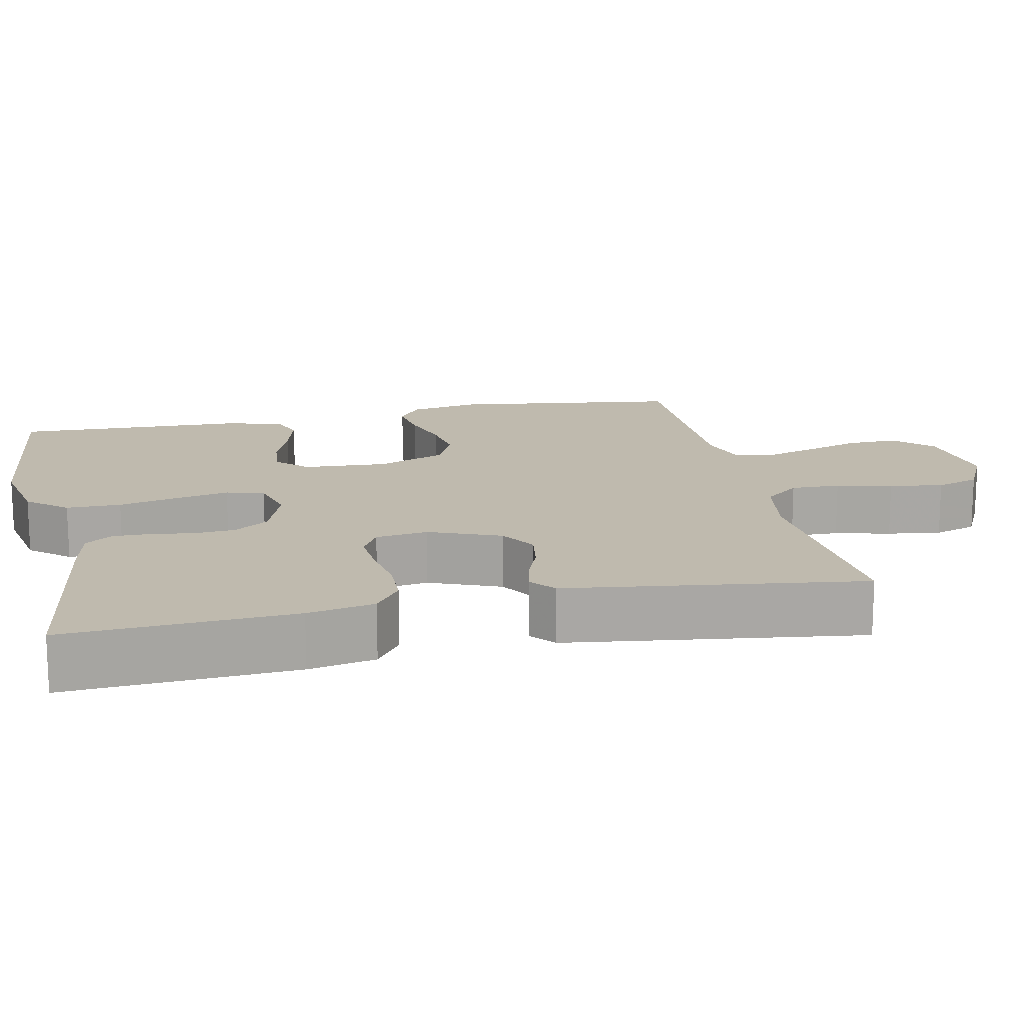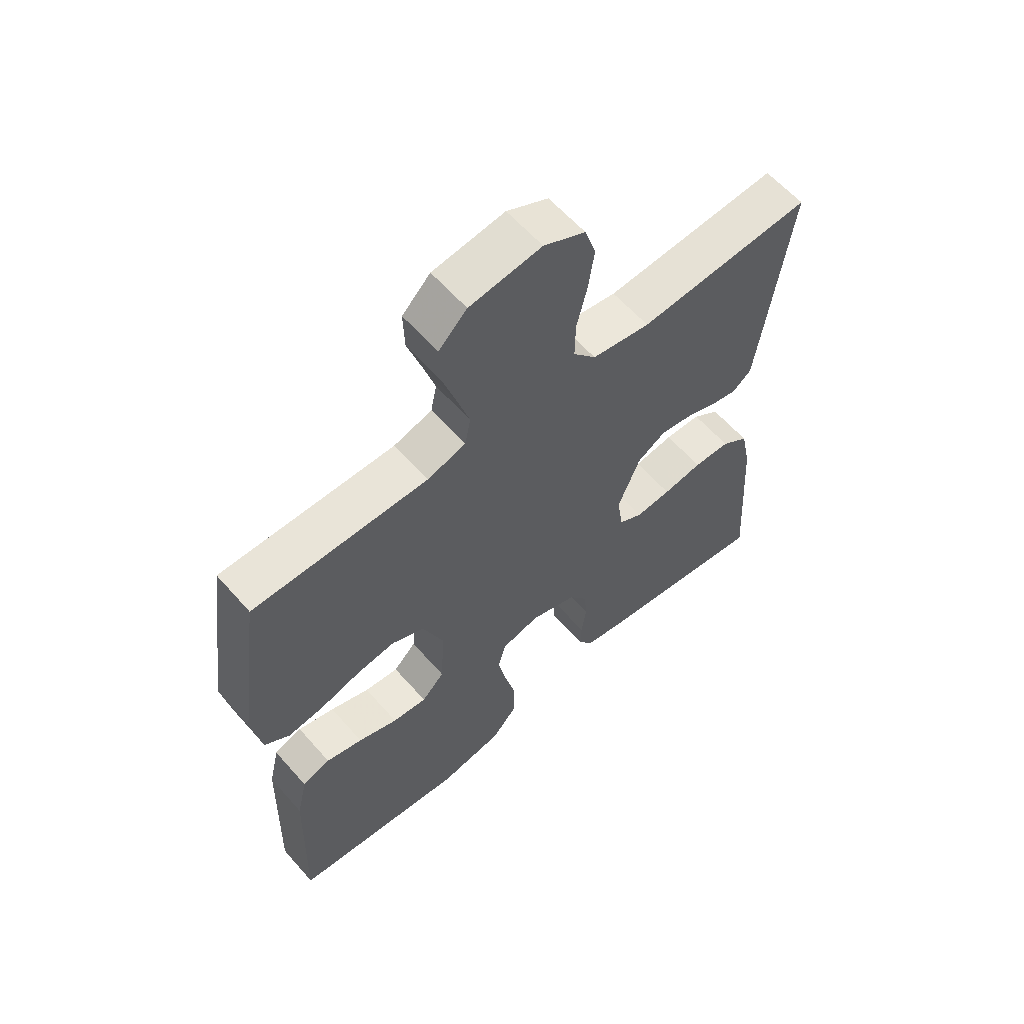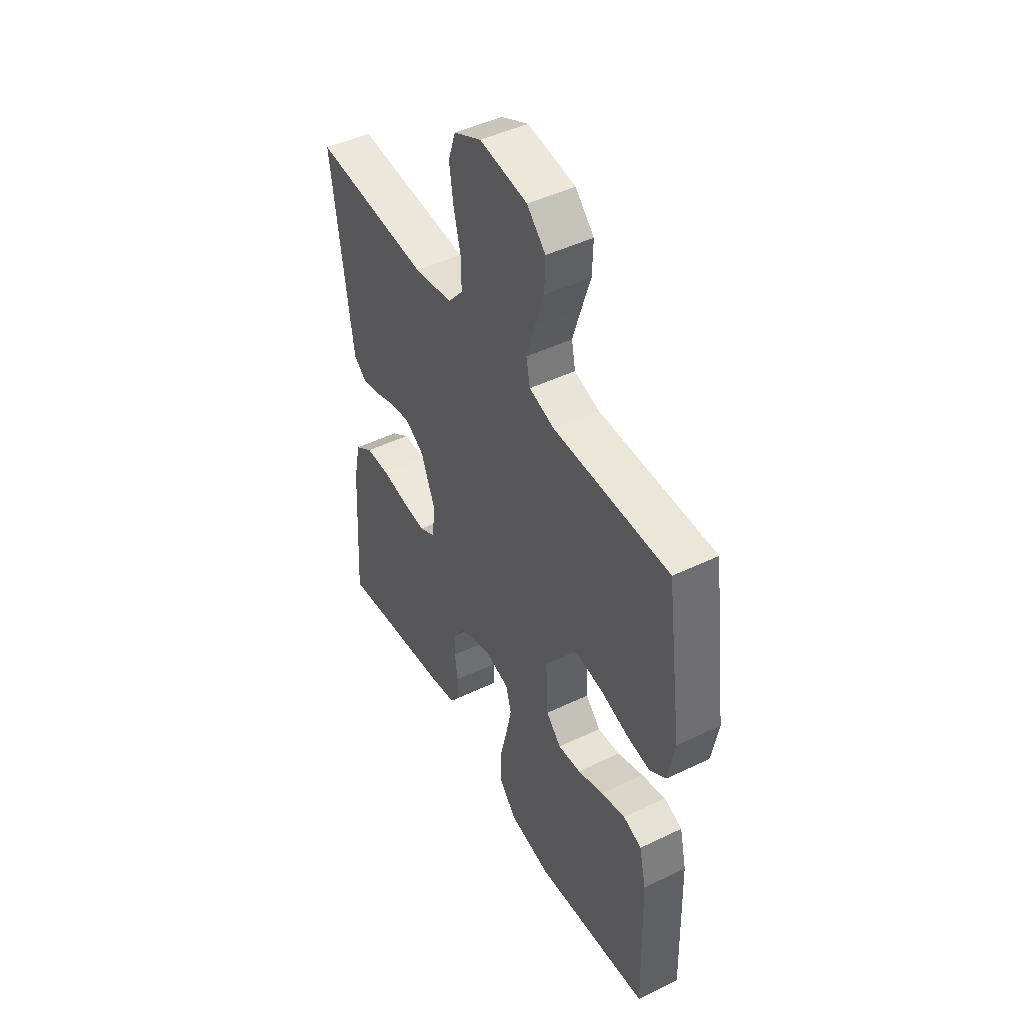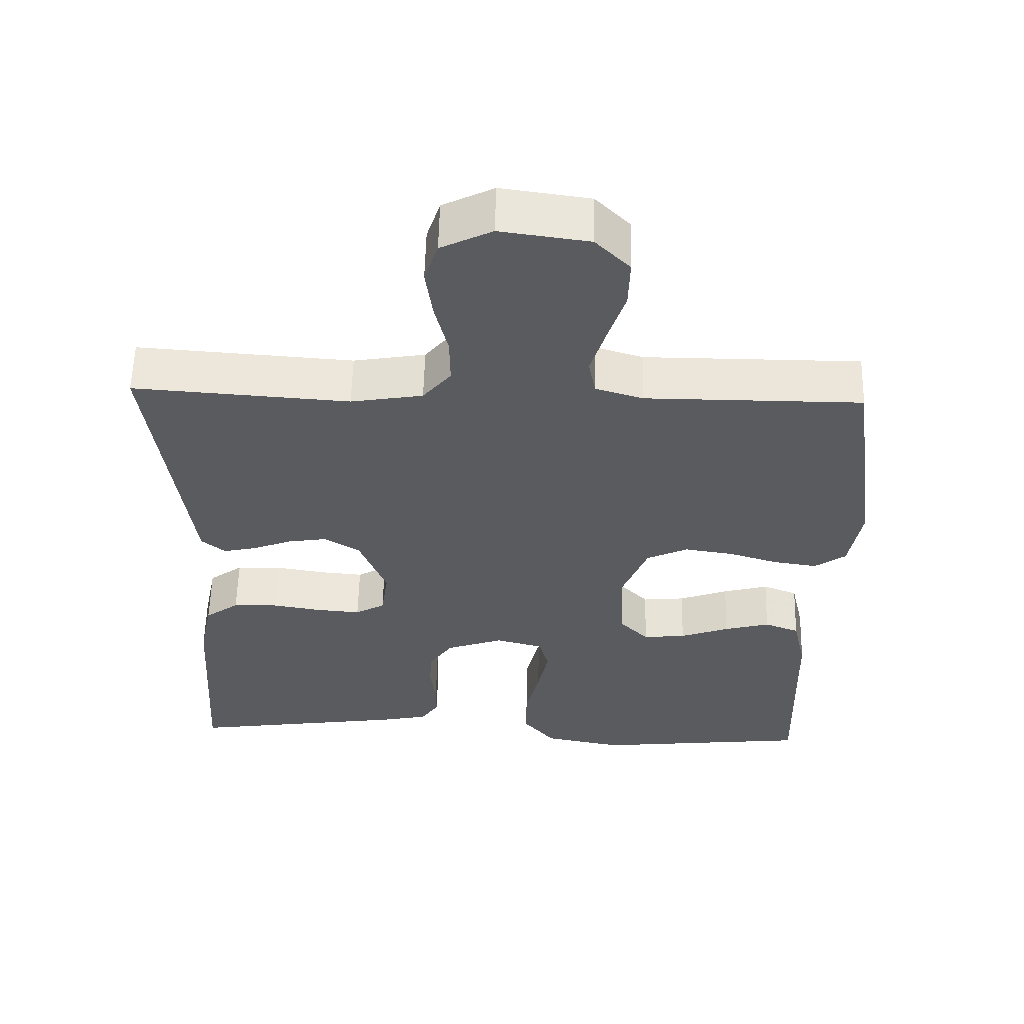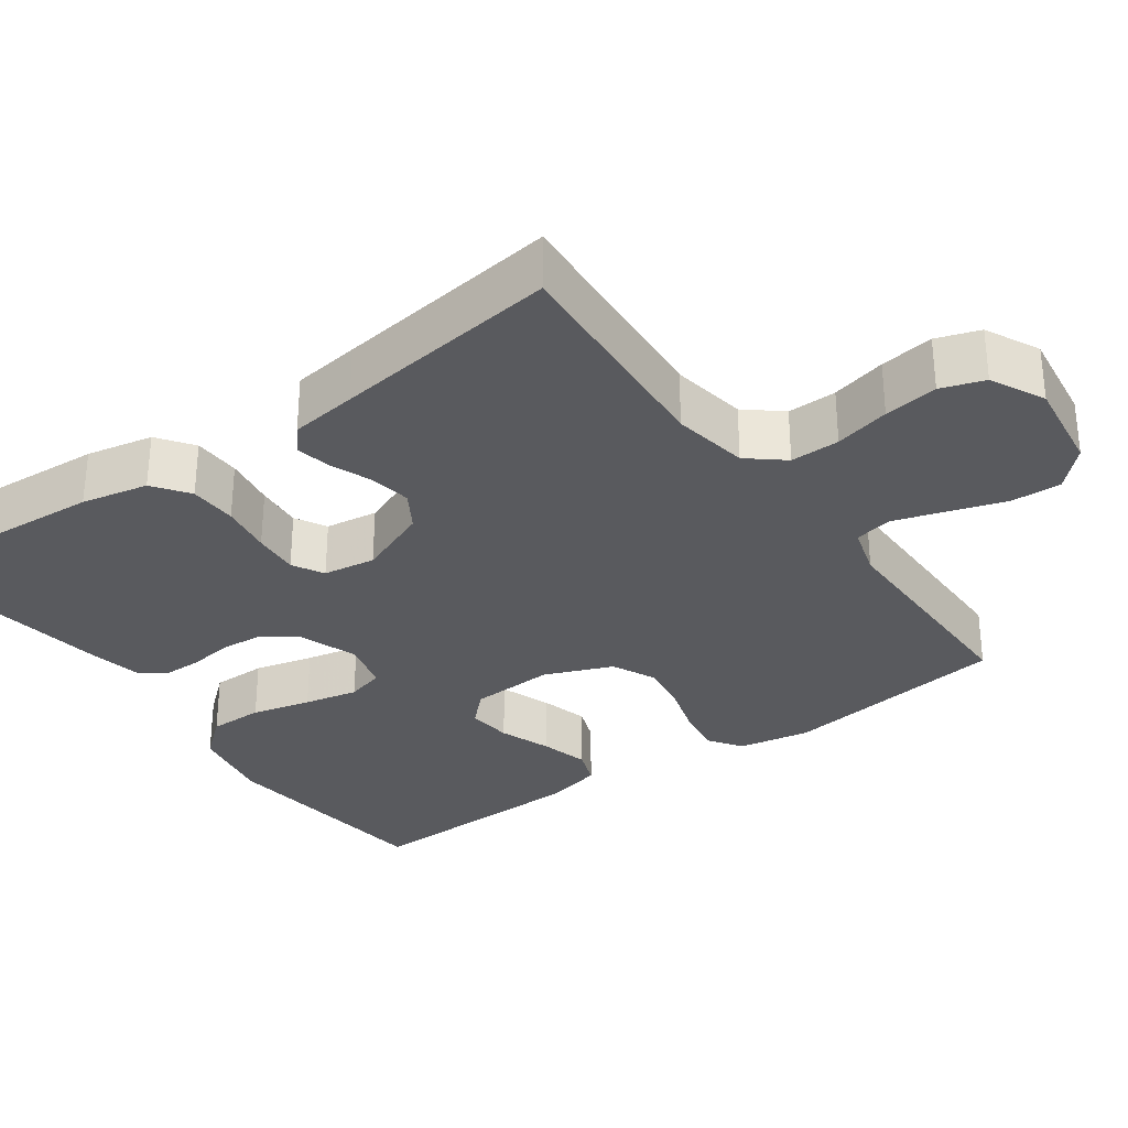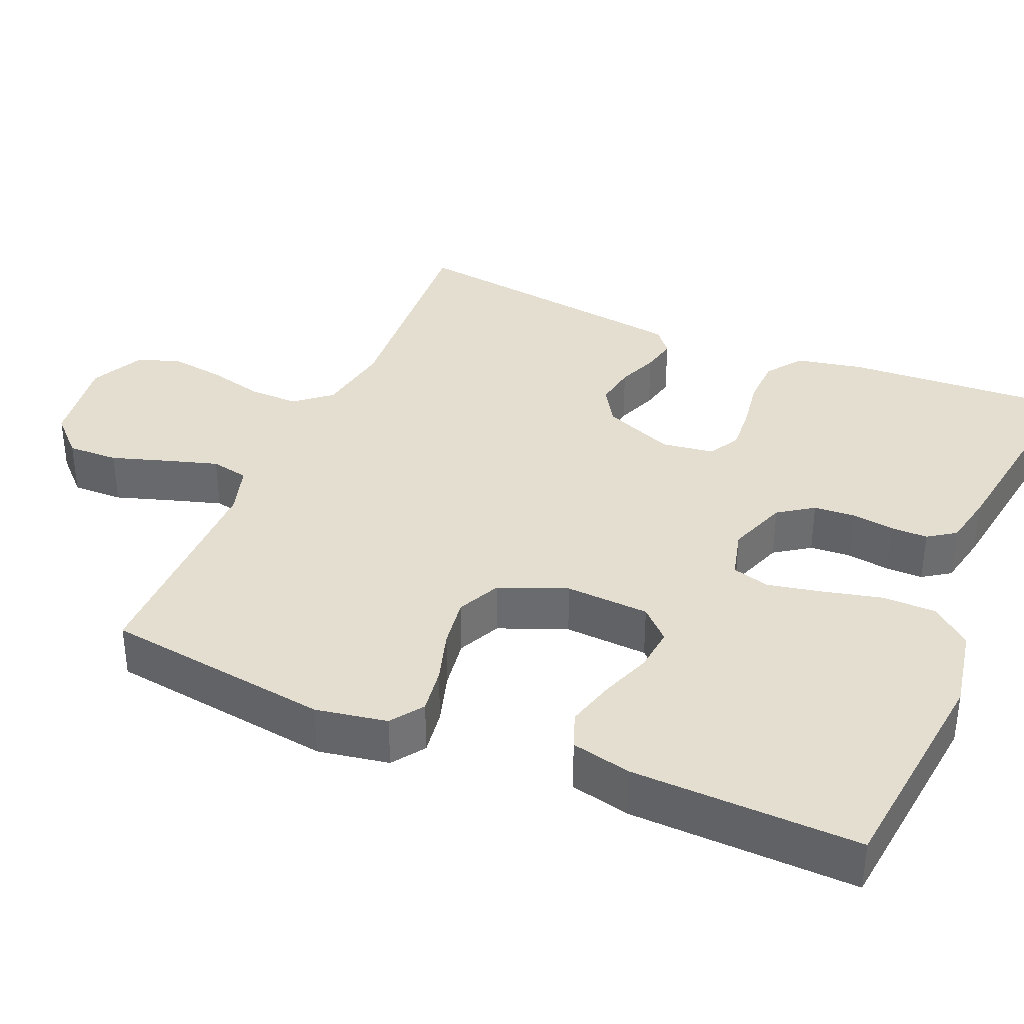
<metadata>
{"format":"obj","ext":"obj","renderer":"f3d","projection":"perspective","resolution":1024,"background":"white","views":[{"elev":15.7,"azim":-102.0,"up":"+Y"},{"elev":60.6,"azim":138.9,"up":"+Z"},{"elev":46.5,"azim":61.2,"up":"+Z"},{"elev":57.0,"azim":1.4,"up":"+Z"},{"elev":-31.4,"azim":-54.4,"up":"+Y"},{"elev":36.5,"azim":113.2,"up":"+Y"}]}
</metadata>
<code>
v 0.5 0.07 -0.5
v 0.2 0.07 -0.533
v 0.09 0.07 -0.512
v 0.046 0.07 -0.46
v 0.046 0.07 -0.388
v 0.065 0.07 -0.31
v 0.08 0.07 -0.239
v 0.066 0.07 -0.189
v 0 0.07 -0.172
v -0.079 0.07 -0.2
v -0.111 0.07 -0.246
v -0.115 0.07 -0.3
v -0.107 0.07 -0.357
v -0.107 0.07 -0.406
v -0.132 0.07 -0.442
v -0.2 0.07 -0.456
v -0.5 0.07 -0.5
v -0.481 0.07 -0.2
v -0.463 0.07 -0.112
v -0.416 0.07 -0.078
v -0.353 0.07 -0.076
v -0.285 0.07 -0.087
v -0.224 0.07 -0.092
v -0.183 0.07 -0.069
v -0.173 0.07 0
v -0.211 0.07 0.094
v -0.26 0.07 0.124
v -0.315 0.07 0.115
v -0.369 0.07 0.094
v -0.415 0.07 0.084
v -0.448 0.07 0.111
v -0.46 0.07 0.2
v -0.5 0.07 0.5
v -0.2 0.07 0.479
v -0.1 0.07 0.496
v -0.061 0.07 0.543
v -0.062 0.07 0.608
v -0.08 0.07 0.681
v -0.09 0.07 0.752
v -0.071 0.07 0.809
v 0 0.07 0.844
v 0.123 0.07 0.827
v 0.171 0.07 0.779
v 0.169 0.07 0.712
v 0.145 0.07 0.638
v 0.124 0.07 0.57
v 0.134 0.07 0.52
v 0.2 0.07 0.5
v 0.5 0.07 0.5
v 0.541 0.07 0.2
v 0.524 0.07 0.106
v 0.481 0.07 0.076
v 0.42 0.07 0.085
v 0.351 0.07 0.106
v 0.284 0.07 0.116
v 0.227 0.07 0.089
v 0.191 0.07 0
v 0.197 0.07 -0.111
v 0.236 0.07 -0.151
v 0.295 0.07 -0.145
v 0.363 0.07 -0.12
v 0.426 0.07 -0.103
v 0.474 0.07 -0.121
v 0.492 0.07 -0.2
v 0.5 0 -0.5
v 0.2 0 -0.533
v 0.09 0 -0.512
v 0.046 0 -0.46
v 0.046 0 -0.388
v 0.065 0 -0.31
v 0.08 0 -0.239
v 0.066 0 -0.189
v 0 0 -0.172
v -0.079 0 -0.2
v -0.111 0 -0.246
v -0.115 0 -0.3
v -0.107 0 -0.357
v -0.107 0 -0.406
v -0.132 0 -0.442
v -0.2 0 -0.456
v -0.5 0 -0.5
v -0.481 0 -0.2
v -0.463 0 -0.112
v -0.416 0 -0.078
v -0.353 0 -0.076
v -0.285 0 -0.087
v -0.224 0 -0.092
v -0.183 0 -0.069
v -0.173 0 0
v -0.211 0 0.094
v -0.26 0 0.124
v -0.315 0 0.115
v -0.369 0 0.094
v -0.415 0 0.084
v -0.448 0 0.111
v -0.46 0 0.2
v -0.5 0 0.5
v -0.2 0 0.479
v -0.1 0 0.496
v -0.061 0 0.543
v -0.062 0 0.608
v -0.08 0 0.681
v -0.09 0 0.752
v -0.071 0 0.809
v 0 0 0.844
v 0.123 0 0.827
v 0.171 0 0.779
v 0.169 0 0.712
v 0.145 0 0.638
v 0.124 0 0.57
v 0.134 0 0.52
v 0.2 0 0.5
v 0.5 0 0.5
v 0.541 0 0.2
v 0.524 0 0.106
v 0.481 0 0.076
v 0.42 0 0.085
v 0.351 0 0.106
v 0.284 0 0.116
v 0.227 0 0.089
v 0.191 0 0
v 0.197 0 -0.111
v 0.236 0 -0.151
v 0.295 0 -0.145
v 0.363 0 -0.12
v 0.426 0 -0.103
v 0.474 0 -0.121
v 0.492 0 -0.2
f 60 61 62 63
f 60 63 64 1
f 51 52 53 54
f 51 54 55
f 48 49 50 51
f 47 48 51 55
f 42 43 44 45
f 42 45 46
f 41 42 46
f 40 41 46 47
f 37 38 39 40
f 31 32 33 34
f 31 34 35
f 28 29 30 31
f 27 28 31 35
f 26 27 35 36
f 19 20 21 22
f 19 22 23
f 18 19 23
f 17 18 23
f 16 17 23 24
f 12 13 14 15
f 11 12 15 16
f 3 4 5 6
f 3 6 7
f 2 3 7
f 59 60 1 2
f 58 59 2 7
f 57 58 7 8
f 56 57 8 9
f 40 47 55 56
f 37 40 56 9
f 36 37 9
f 25 26 36 9
f 11 16 24 25
f 10 11 25
f 9 10 25
f 127 126 125 124
f 65 128 127 124
f 118 117 116 115
f 119 118 115
f 115 114 113 112
f 119 115 112 111
f 109 108 107 106
f 110 109 106
f 110 106 105
f 111 110 105 104
f 104 103 102 101
f 98 97 96 95
f 99 98 95
f 95 94 93 92
f 99 95 92 91
f 100 99 91 90
f 86 85 84 83
f 87 86 83
f 87 83 82
f 87 82 81
f 88 87 81 80
f 79 78 77 76
f 80 79 76 75
f 70 69 68 67
f 71 70 67
f 71 67 66
f 66 65 124 123
f 71 66 123 122
f 72 71 122 121
f 73 72 121 120
f 120 119 111 104
f 73 120 104 101
f 73 101 100
f 73 100 90 89
f 89 88 80 75
f 89 75 74
f 89 74 73
f 1 65 66 2
f 2 66 67 3
f 3 67 68 4
f 4 68 69 5
f 5 69 70 6
f 6 70 71 7
f 7 71 72 8
f 8 72 73 9
f 9 73 74 10
f 10 74 75 11
f 11 75 76 12
f 12 76 77 13
f 13 77 78 14
f 14 78 79 15
f 15 79 80 16
f 16 80 81 17
f 17 81 82 18
f 18 82 83 19
f 19 83 84 20
f 20 84 85 21
f 21 85 86 22
f 22 86 87 23
f 23 87 88 24
f 24 88 89 25
f 25 89 90 26
f 26 90 91 27
f 27 91 92 28
f 28 92 93 29
f 29 93 94 30
f 30 94 95 31
f 31 95 96 32
f 32 96 97 33
f 33 97 98 34
f 34 98 99 35
f 35 99 100 36
f 36 100 101 37
f 37 101 102 38
f 38 102 103 39
f 39 103 104 40
f 40 104 105 41
f 41 105 106 42
f 42 106 107 43
f 43 107 108 44
f 44 108 109 45
f 45 109 110 46
f 46 110 111 47
f 47 111 112 48
f 48 112 113 49
f 49 113 114 50
f 50 114 115 51
f 51 115 116 52
f 52 116 117 53
f 53 117 118 54
f 54 118 119 55
f 55 119 120 56
f 56 120 121 57
f 57 121 122 58
f 58 122 123 59
f 59 123 124 60
f 60 124 125 61
f 61 125 126 62
f 62 126 127 63
f 63 127 128 64
f 64 128 65 1

</code>
